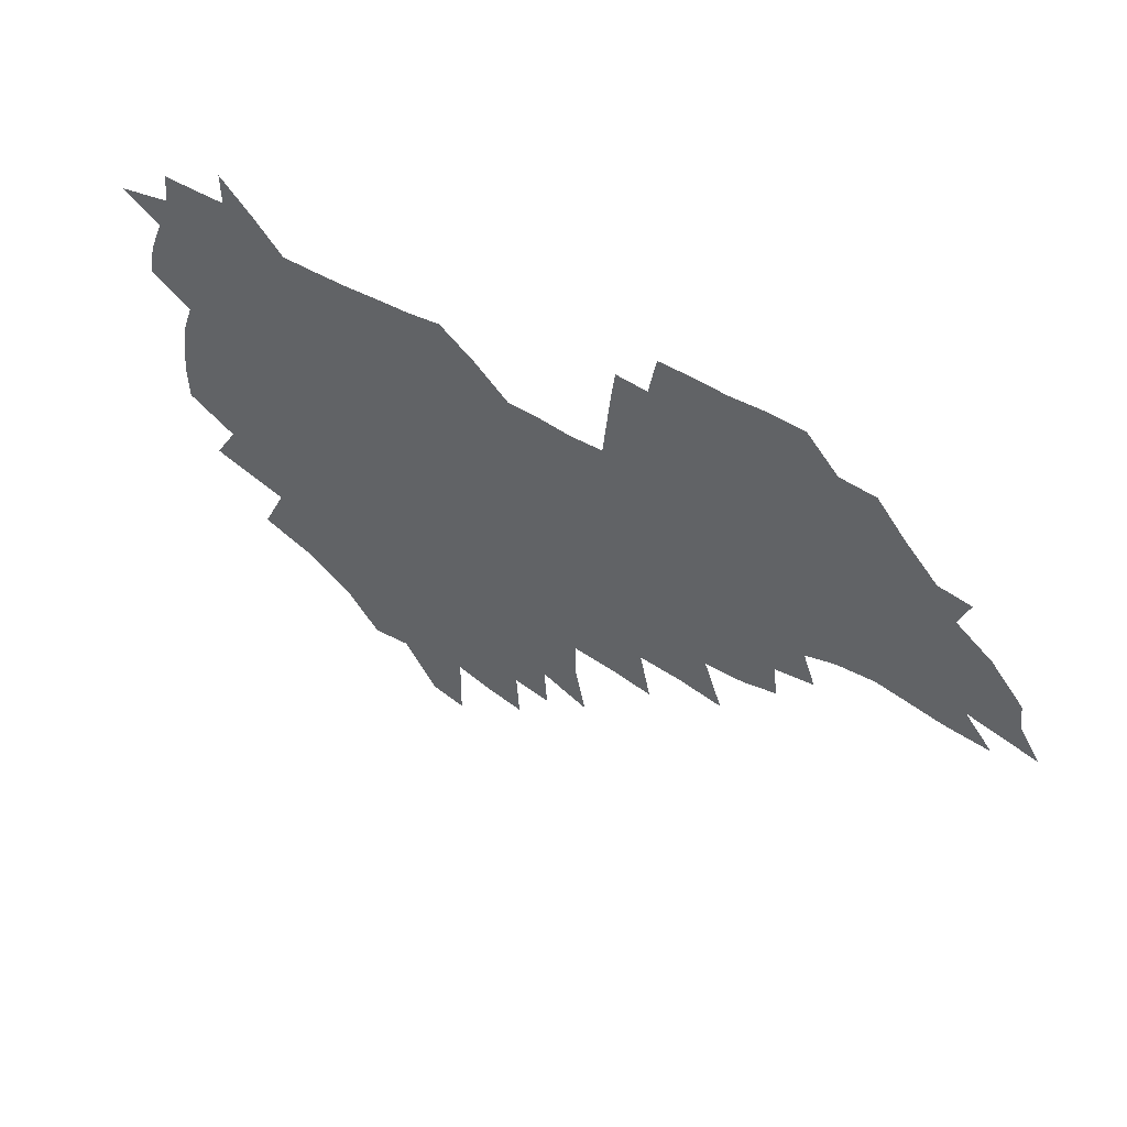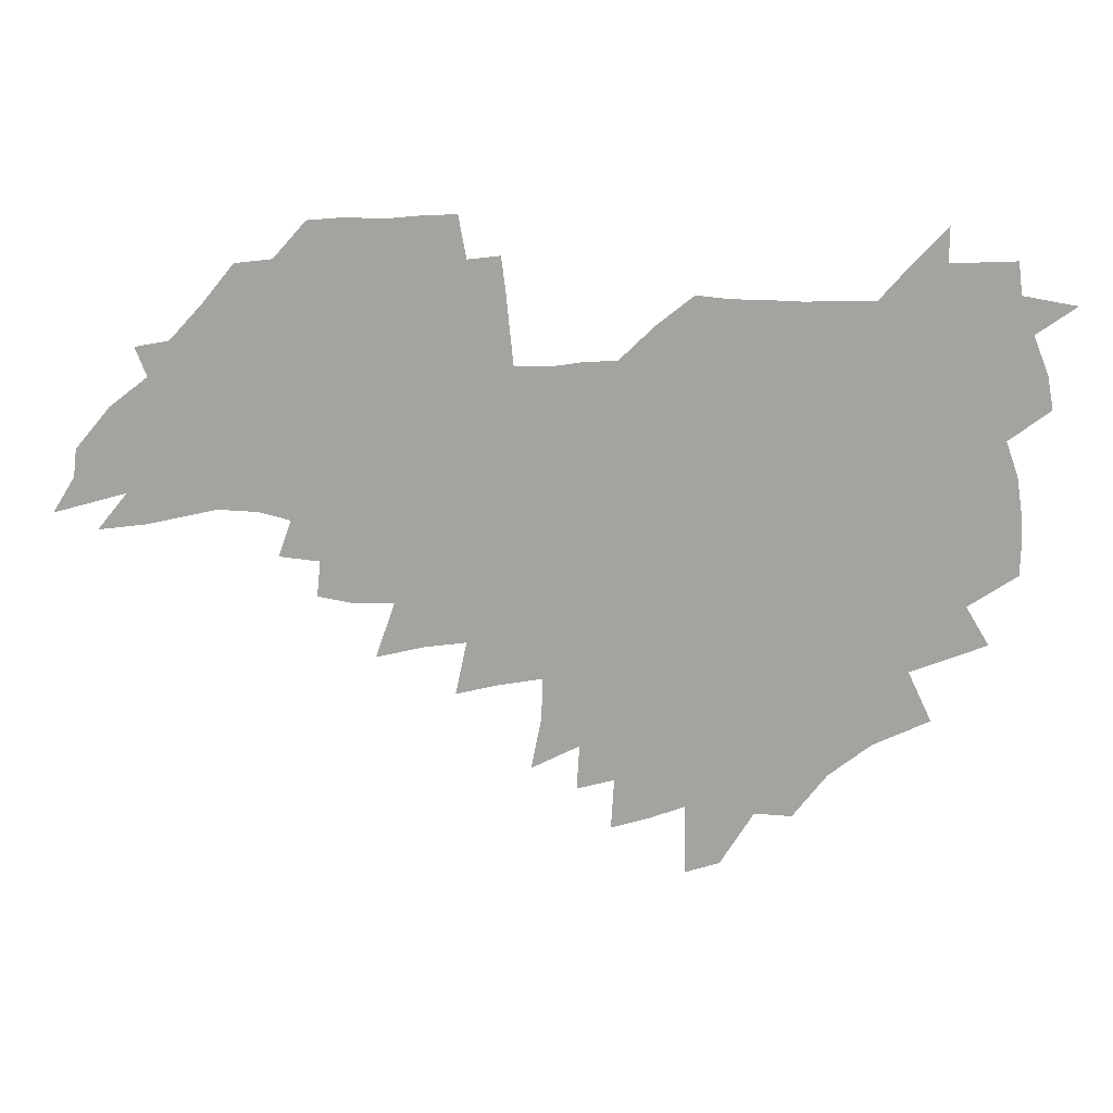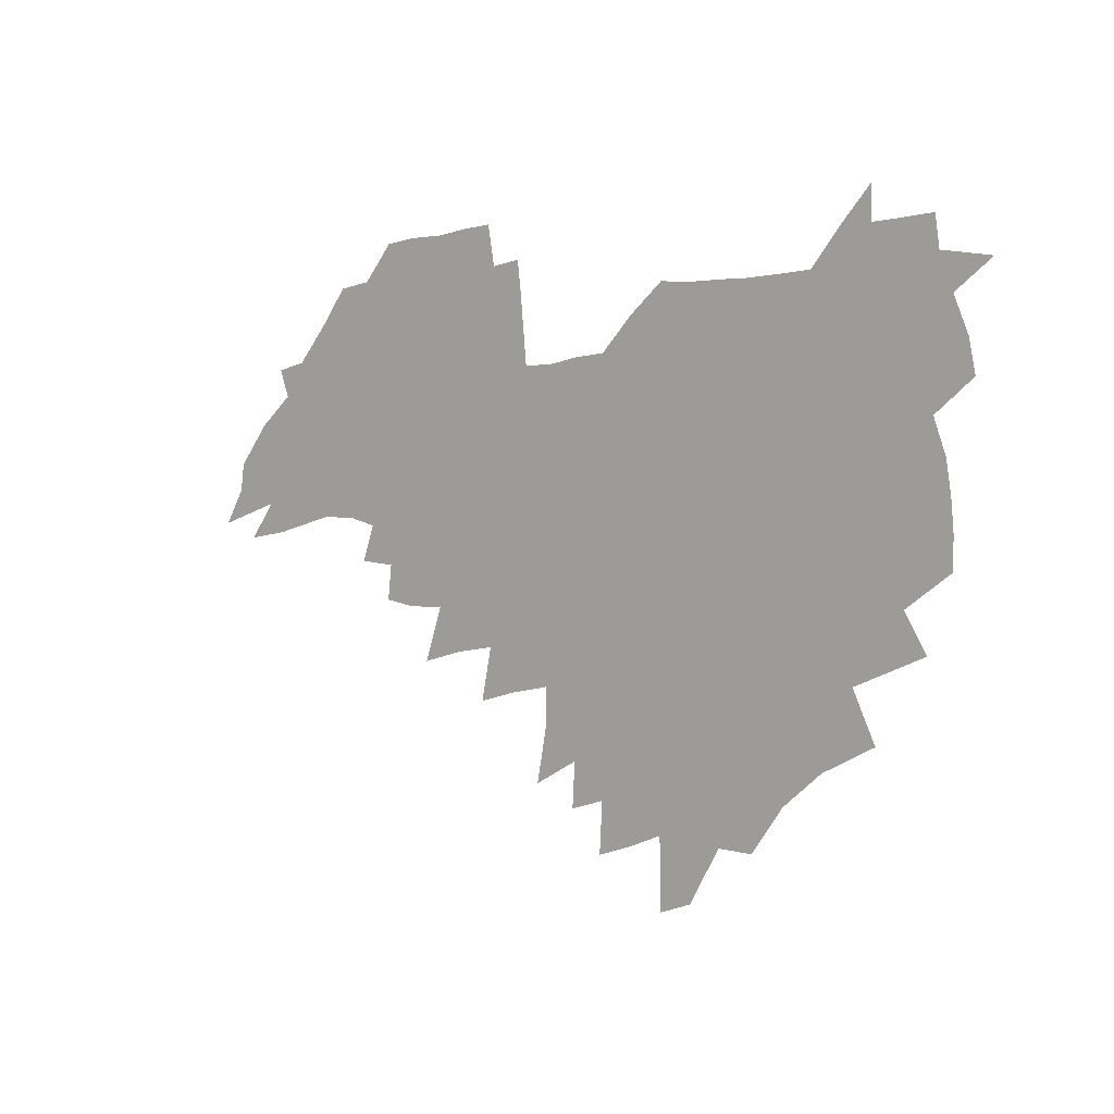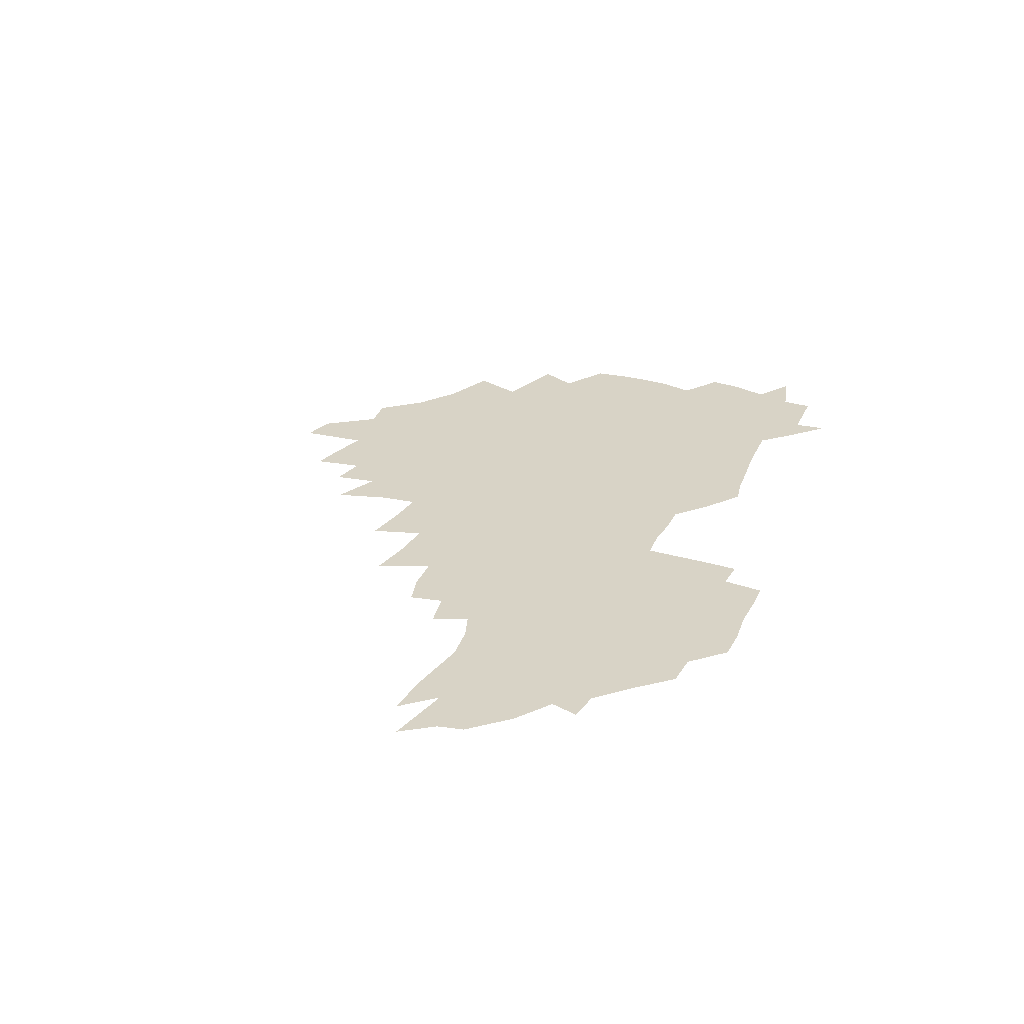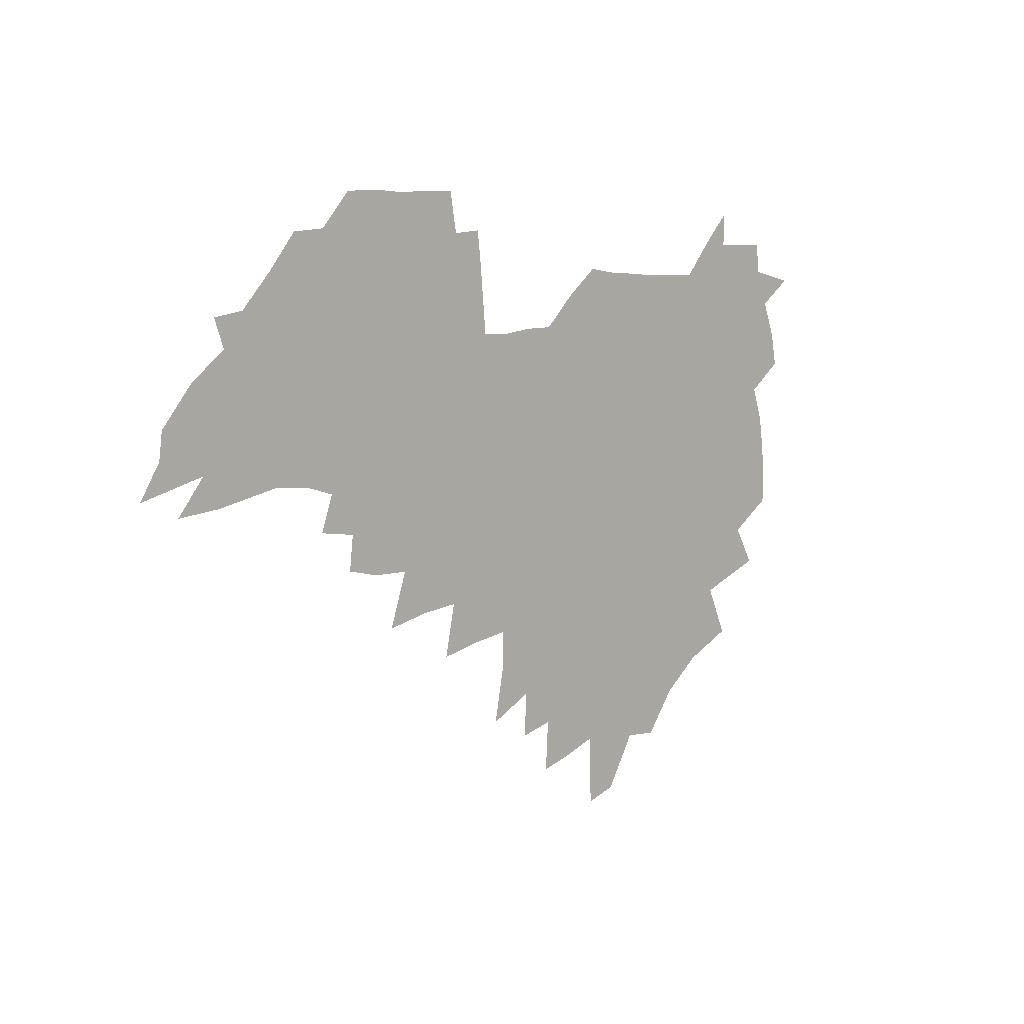
<metadata>
{"format":"obj","ext":"obj","renderer":"f3d","projection":"perspective","resolution":1024,"background":"white","views":[{"elev":51.4,"azim":31.5,"up":"+Y"},{"elev":16.8,"azim":-178.4,"up":"+Y"},{"elev":-0.5,"azim":-138.2,"up":"+Y"},{"elev":27.9,"azim":108.6,"up":"+Z"},{"elev":5.2,"azim":132.5,"up":"+Y"}]}
</metadata>
<code>
v 205.8 264.8 0
v 213.8 222 0
v 216.5 236.7 0
v 223 252.9 0
v 228.9 269 0
v 230.7 282.9 0
v 223.4 151.2 0
v 223.1 165 0
v 224.1 179 0
v 226.2 193.3 0
v 231.6 208.7 0
v 234.7 223.6 0
v 236.1 238.2 0
v 239.2 253.3 0
v 242.7 268.5 0
v 244.5 282.4 0
v 234.5 120.5 0
v 244.5 137.4 0
v 248.3 152.2 0
v 248.9 166.1 0
v 246.9 180.1 0
v 247.3 194.4 0
v 248.4 208.8 0
v 252.4 224 0
v 252.4 238.4 0
v 253.8 252.9 0
v 255.8 267.3 0
v 258.9 282.1 0
v 258.8 296.8 0
v 257.1 86.33 0
v 267.4 108.3 0
v 268.5 123.8 0
v 275 140 0
v 278 154 0
v 273.7 167.3 0
v 268.9 181 0
v 264.9 195 0
v 267.2 209.5 0
v 269 224 0
v 269.2 238.4 0
v 270.5 252.9 0
v 272.1 267.4 0
v 273.3 281.7 0
v 281.5 75.24 0
v 288 95.79 0
v 288.7 110.9 0
v 290.1 126.1 0
v 292.8 141.2 0
v 292.2 154.6 0
v 293.9 168.2 0
v 289.4 181.8 0
v 286 195.7 0
v 285.2 209.8 0
v 283.7 224 0
v 284.7 238.2 0
v 285 252.5 0
v 286.4 266.8 0
v 299.9 61.06 0
v 303.6 81.7 0
v 303.4 96.34 0
v 305 112.2 0
v 306.3 127.2 0
v 308.3 142.1 0
v 307.5 155.2 0
v 309.2 168.9 0
v 308.8 182 0
v 305 195.8 0
v 304.2 209.6 0
v 302.8 223.7 0
v 301.3 238 0
v 301.6 252.2 0
v 301.6 266.4 0
v 314.7 42.02 0
v 317.7 65.65 0
v 318.6 82.47 0
v 319.1 97.85 0
v 319.9 112.9 0
v 321 127.8 0
v 323.1 143.3 0
v 324 156.7 0
v 323 169.4 0
v 322.7 182.6 0
v 322.4 195.9 0
v 320.8 209.6 0
v 320.9 223.2 0
v 318.7 237.5 0
v 317.5 251.8 0
v 316.8 266.1 0
v 330.8 43.05 0
v 332.8 67.42 0
v 333.4 83.88 0
v 333.6 98.63 0
v 335.2 115.1 0
v 335.4 128.9 0
v 335.9 142.5 0
v 336.2 156.3 0
v 337.3 170.2 0
v 336.8 182.9 0
v 336.3 196 0
v 335.1 209.7 0
v 334.5 223.5 0
v 333.9 237.4 0
v 333.2 251.4 0
v 331.2 266.7 0
v 345.3 19.77 0
v 346.3 47.25 0
v 346.9 66.75 0
v 347.4 84.22 0
v 347.6 98.66 0
v 348.4 114.8 0
v 348.6 127.8 0
v 349.2 142.6 0
v 349.5 156.9 0
v 349.7 170.5 0
v 349.7 183.1 0
v 349.2 196.4 0
v 348.7 210 0
v 347.8 223.8 0
v 348.1 237.5 0
v 347.2 251.6 0
v 345.7 267 0
v 360.3 15.18 0
v 360.7 45.87 0
v 361.3 62.73 0
v 361.2 82.31 0
v 361.5 98.4 0
v 361.7 113.6 0
v 362.1 127.9 0
v 362.4 142 0
v 362.7 155.9 0
v 362.8 169.6 0
v 362.7 183.2 0
v 362.5 196.6 0
v 362.2 210.2 0
v 362.1 223.9 0
v 361.6 238.2 0
v 360.7 252.6 0
v 360 268.5 0
v 361 286 0
v 376.6 40.25 0
v 375.9 61.17 0
v 375.1 82.01 0
v 375.5 96.57 0
v 375.7 111.5 0
v 375.7 126.8 0
v 376.4 140.5 0
v 376.4 154.8 0
v 376 169.7 0
v 376 183.1 0
v 376 196.7 0
v 375.8 210.4 0
v 375.7 224.3 0
v 376.2 240.2 0
v 376.1 255.8 0
v 392.5 35.79 0
v 391.2 57.93 0
v 390 78.2 0
v 389.8 94.44 0
v 389.8 110.1 0
v 390 124.8 0
v 390.9 138.7 0
v 390.8 153.2 0
v 389.3 169.5 0
v 389.3 183.1 0
v 389.5 196.7 0
v 389.6 210.5 0
v 389.8 224.6 0
v 390.9 241.5 0
v 407.3 53.79 0
v 406.1 73.34 0
v 404.6 92.2 0
v 405.6 106.9 0
v 405.6 122.2 0
v 406.2 136.9 0
v 405.4 152.4 0
v 404.7 167.6 0
v 403.8 182.3 0
v 403.3 196.6 0
v 403.4 210.4 0
v 403.6 224.1 0
v 405 240.8 0
v 426.9 63.06 0
v 422.3 86.45 0
v 422.1 103.7 0
v 423.5 118.4 0
v 421.2 136.3 0
v 420.7 151.2 0
v 419.1 167.2 0
v 418.2 181.9 0
v 417.2 196.6 0
v 417.2 210.3 0
v 417.7 224.2 0
v 419 238.8 0
v 440.7 100.7 0
v 438.4 119.7 0
v 437.6 134.8 0
v 435.7 150.9 0
v 433.6 167.3 0
v 432.9 181.5 0
v 431 196.7 0
v 431.9 210.3 0
v 431.6 224.1 0
v 433.4 238.8 0
v 434.9 253.4 0
v 436.6 270.3 0
v 438.3 284.2 0
v 458.9 96.57 0
v 454 119.7 0
v 452.5 135.7 0
v 450.4 151.8 0
v 448.4 167.4 0
v 447.2 181.9 0
v 445.7 196.5 0
v 446.3 210.1 0
v 445.5 223.9 0
v 447 238.1 0
v 448.5 252.5 0
v 450.5 268.1 0
v 452.2 282.6 0
v 455.5 300.9 0
v 472.3 117.4 0
v 467.9 136.6 0
v 465.4 152.5 0
v 462.4 168.7 0
v 461.4 182.7 0
v 461.2 196.6 0
v 459.9 210.6 0
v 458.4 223.7 0
v 462.3 238.7 0
v 464.1 253.3 0
v 464.6 267.3 0
v 466.5 282.2 0
v 470.3 300.3 0
v 492.5 112.8 0
v 484.3 136.7 0
v 480.9 153.4 0
v 479.2 168.2 0
v 476.7 183 0
v 476.4 196.9 0
v 476.1 210.8 0
v 476 224.8 0
v 477.9 239.1 0
v 478.3 253.1 0
v 480.3 267.8 0
v 482.3 282.9 0
v 485 298.9 0
v 501.6 136.7 0
v 497.1 154.1 0
v 493.8 169.5 0
v 491.9 183.6 0
v 491.3 197.4 0
v 491.6 211.1 0
v 491.6 224.9 0
v 492.7 238.9 0
v 493.9 253.1 0
v 497 268.4 0
v 497.7 282.6 0
v 501.3 299.4 0
v 516.7 139.6 0
v 515 155 0
v 510.1 170.6 0
v 508.1 184.4 0
v 504.6 198.4 0
v 505 211.2 0
v 507.5 225.2 0
v 507.4 238.8 0
v 508.9 252.8 0
v 512.6 268 0
v 511.9 281.8 0
v 516.5 298.2 0
v 532.4 157 0
v 526.8 172.8 0
v 524 185.7 0
v 523.2 198.7 0
v 521 211.8 0
v 522 225.1 0
v 521.2 238.5 0
v 523.2 252 0
v 526.3 266.9 0
v 530.6 282.5 0
v 540.1 176.3 0
v 538.4 187.4 0
v 537.3 199.5 0
v 535.9 212.2 0
v 535.6 224.9 0
v 539.9 238.4 0
v 539.5 251.8 0
v 542.5 265.8 0
v 546.5 280.7 0
v 557.2 177.3 0
v 554.1 188.6 0
v 551.9 200.1 0
v 551.2 212.1 0
v 552.7 224.5 0
v 555.6 237.3 0
v 556.8 250.7 0
v 559.8 264.3 0
v 587.3 170.6 0
v 570.5 188.4 0
v 568.3 199.9 0
v 567.7 211.4 0
v 569.4 223.3 0
v 569.3 235.9 0
v 574.1 248.7 0
v 607.8 168.2 0
v 595.1 184 0
v 588 197.8 0
v 584.2 210.2 0
v 583.8 221.8 0
v 583.8 233.6 0
v 588.7 246.1 0
v 626.1 175.4 0
v 616.6 190.9 0
v 615.2 202.9 0
v 600.2 220.8 0
f 4 5 1
f 11 12 2
f 2 12 3
f 12 13 3
f 3 13 4
f 13 14 4
f 4 14 5
f 14 15 5
f 5 15 6
f 15 16 6
f 18 19 7
f 7 19 8
f 19 20 8
f 8 20 9
f 20 21 9
f 9 21 10
f 21 22 10
f 10 22 11
f 22 23 11
f 11 23 12
f 23 24 12
f 12 24 13
f 24 25 13
f 13 25 14
f 25 26 14
f 14 26 15
f 26 27 15
f 15 27 16
f 27 28 16
f 31 32 17
f 17 32 18
f 32 33 18
f 18 33 19
f 33 34 19
f 19 34 20
f 34 35 20
f 20 35 21
f 35 36 21
f 21 36 22
f 36 37 22
f 22 37 23
f 37 38 23
f 23 38 24
f 38 39 24
f 24 39 25
f 39 40 25
f 25 40 26
f 40 41 26
f 26 41 27
f 41 42 27
f 27 42 28
f 42 43 28
f 28 43 29
f 44 45 30
f 30 45 31
f 45 46 31
f 31 46 32
f 46 47 32
f 32 47 33
f 47 48 33
f 33 48 34
f 48 49 34
f 34 49 35
f 49 50 35
f 35 50 36
f 50 51 36
f 36 51 37
f 51 52 37
f 37 52 38
f 52 53 38
f 38 53 39
f 53 54 39
f 39 54 40
f 54 55 40
f 40 55 41
f 55 56 41
f 41 56 42
f 56 57 42
f 42 57 43
f 58 59 44
f 44 59 45
f 59 60 45
f 45 60 46
f 60 61 46
f 46 61 47
f 61 62 47
f 47 62 48
f 62 63 48
f 48 63 49
f 63 64 49
f 49 64 50
f 64 65 50
f 50 65 51
f 65 66 51
f 51 66 52
f 66 67 52
f 52 67 53
f 67 68 53
f 53 68 54
f 68 69 54
f 54 69 55
f 69 70 55
f 55 70 56
f 70 71 56
f 56 71 57
f 71 72 57
f 73 74 58
f 58 74 59
f 74 75 59
f 59 75 60
f 75 76 60
f 60 76 61
f 76 77 61
f 61 77 62
f 77 78 62
f 62 78 63
f 78 79 63
f 63 79 64
f 79 80 64
f 64 80 65
f 80 81 65
f 65 81 66
f 81 82 66
f 66 82 67
f 82 83 67
f 67 83 68
f 83 84 68
f 68 84 69
f 84 85 69
f 69 85 70
f 85 86 70
f 70 86 71
f 86 87 71
f 71 87 72
f 87 88 72
f 73 89 74
f 89 90 74
f 74 90 75
f 90 91 75
f 75 91 76
f 91 92 76
f 76 92 77
f 92 93 77
f 77 93 78
f 93 94 78
f 78 94 79
f 94 95 79
f 79 95 80
f 95 96 80
f 80 96 81
f 96 97 81
f 81 97 82
f 97 98 82
f 82 98 83
f 98 99 83
f 83 99 84
f 99 100 84
f 84 100 85
f 100 101 85
f 85 101 86
f 101 102 86
f 86 102 87
f 102 103 87
f 87 103 88
f 103 104 88
f 105 106 89
f 89 106 90
f 106 107 90
f 90 107 91
f 107 108 91
f 91 108 92
f 108 109 92
f 92 109 93
f 109 110 93
f 93 110 94
f 110 111 94
f 94 111 95
f 111 112 95
f 95 112 96
f 112 113 96
f 96 113 97
f 113 114 97
f 97 114 98
f 114 115 98
f 98 115 99
f 115 116 99
f 99 116 100
f 116 117 100
f 100 117 101
f 117 118 101
f 101 118 102
f 118 119 102
f 102 119 103
f 119 120 103
f 103 120 104
f 120 121 104
f 105 122 106
f 122 123 106
f 106 123 107
f 123 124 107
f 107 124 108
f 124 125 108
f 108 125 109
f 125 126 109
f 109 126 110
f 126 127 110
f 110 127 111
f 127 128 111
f 111 128 112
f 128 129 112
f 112 129 113
f 129 130 113
f 113 130 114
f 130 131 114
f 114 131 115
f 131 132 115
f 115 132 116
f 132 133 116
f 116 133 117
f 133 134 117
f 117 134 118
f 134 135 118
f 118 135 119
f 135 136 119
f 119 136 120
f 136 137 120
f 120 137 121
f 137 138 121
f 123 140 124
f 140 141 124
f 124 141 125
f 141 142 125
f 125 142 126
f 142 143 126
f 126 143 127
f 143 144 127
f 127 144 128
f 144 145 128
f 128 145 129
f 145 146 129
f 129 146 130
f 146 147 130
f 130 147 131
f 147 148 131
f 131 148 132
f 148 149 132
f 132 149 133
f 149 150 133
f 133 150 134
f 150 151 134
f 134 151 135
f 151 152 135
f 135 152 136
f 152 153 136
f 136 153 137
f 153 154 137
f 137 154 138
f 140 155 141
f 155 156 141
f 141 156 142
f 156 157 142
f 142 157 143
f 157 158 143
f 143 158 144
f 158 159 144
f 144 159 145
f 159 160 145
f 145 160 146
f 160 161 146
f 146 161 147
f 161 162 147
f 147 162 148
f 162 163 148
f 148 163 149
f 163 164 149
f 149 164 150
f 164 165 150
f 150 165 151
f 165 166 151
f 151 166 152
f 166 167 152
f 152 167 153
f 167 168 153
f 153 168 154
f 156 169 157
f 169 170 157
f 157 170 158
f 170 171 158
f 158 171 159
f 171 172 159
f 159 172 160
f 172 173 160
f 160 173 161
f 173 174 161
f 161 174 162
f 174 175 162
f 162 175 163
f 175 176 163
f 163 176 164
f 176 177 164
f 164 177 165
f 177 178 165
f 165 178 166
f 178 179 166
f 166 179 167
f 179 180 167
f 167 180 168
f 180 181 168
f 170 182 171
f 182 183 171
f 171 183 172
f 183 184 172
f 172 184 173
f 184 185 173
f 173 185 174
f 185 186 174
f 174 186 175
f 186 187 175
f 175 187 176
f 187 188 176
f 176 188 177
f 188 189 177
f 177 189 178
f 189 190 178
f 178 190 179
f 190 191 179
f 179 191 180
f 191 192 180
f 180 192 181
f 192 193 181
f 184 194 185
f 194 195 185
f 185 195 186
f 195 196 186
f 186 196 187
f 196 197 187
f 187 197 188
f 197 198 188
f 188 198 189
f 198 199 189
f 189 199 190
f 199 200 190
f 190 200 191
f 200 201 191
f 191 201 192
f 201 202 192
f 192 202 193
f 202 203 193
f 194 207 195
f 207 208 195
f 195 208 196
f 208 209 196
f 196 209 197
f 209 210 197
f 197 210 198
f 210 211 198
f 198 211 199
f 211 212 199
f 199 212 200
f 212 213 200
f 200 213 201
f 213 214 201
f 201 214 202
f 214 215 202
f 202 215 203
f 215 216 203
f 203 216 204
f 216 217 204
f 204 217 205
f 217 218 205
f 205 218 206
f 218 219 206
f 208 221 209
f 221 222 209
f 209 222 210
f 222 223 210
f 210 223 211
f 223 224 211
f 211 224 212
f 224 225 212
f 212 225 213
f 225 226 213
f 213 226 214
f 226 227 214
f 214 227 215
f 227 228 215
f 215 228 216
f 228 229 216
f 216 229 217
f 229 230 217
f 217 230 218
f 230 231 218
f 218 231 219
f 231 232 219
f 219 232 220
f 232 233 220
f 221 234 222
f 234 235 222
f 222 235 223
f 235 236 223
f 223 236 224
f 236 237 224
f 224 237 225
f 237 238 225
f 225 238 226
f 238 239 226
f 226 239 227
f 239 240 227
f 227 240 228
f 240 241 228
f 228 241 229
f 241 242 229
f 229 242 230
f 242 243 230
f 230 243 231
f 243 244 231
f 231 244 232
f 244 245 232
f 232 245 233
f 245 246 233
f 235 247 236
f 247 248 236
f 236 248 237
f 248 249 237
f 237 249 238
f 249 250 238
f 238 250 239
f 250 251 239
f 239 251 240
f 251 252 240
f 240 252 241
f 252 253 241
f 241 253 242
f 253 254 242
f 242 254 243
f 254 255 243
f 243 255 244
f 255 256 244
f 244 256 245
f 256 257 245
f 245 257 246
f 257 258 246
f 247 259 248
f 259 260 248
f 248 260 249
f 260 261 249
f 249 261 250
f 261 262 250
f 250 262 251
f 262 263 251
f 251 263 252
f 263 264 252
f 252 264 253
f 264 265 253
f 253 265 254
f 265 266 254
f 254 266 255
f 266 267 255
f 255 267 256
f 267 268 256
f 256 268 257
f 268 269 257
f 257 269 258
f 269 270 258
f 260 271 261
f 271 272 261
f 261 272 262
f 272 273 262
f 262 273 263
f 273 274 263
f 263 274 264
f 274 275 264
f 264 275 265
f 275 276 265
f 265 276 266
f 276 277 266
f 266 277 267
f 277 278 267
f 267 278 268
f 278 279 268
f 268 279 269
f 279 280 269
f 269 280 270
f 272 281 273
f 281 282 273
f 273 282 274
f 282 283 274
f 274 283 275
f 283 284 275
f 275 284 276
f 284 285 276
f 276 285 277
f 285 286 277
f 277 286 278
f 286 287 278
f 278 287 279
f 287 288 279
f 279 288 280
f 288 289 280
f 281 290 282
f 290 291 282
f 282 291 283
f 291 292 283
f 283 292 284
f 292 293 284
f 284 293 285
f 293 294 285
f 285 294 286
f 294 295 286
f 286 295 287
f 295 296 287
f 287 296 288
f 296 297 288
f 288 297 289
f 290 298 291
f 298 299 291
f 291 299 292
f 299 300 292
f 292 300 293
f 300 301 293
f 293 301 294
f 301 302 294
f 294 302 295
f 302 303 295
f 295 303 296
f 303 304 296
f 296 304 297
f 298 305 299
f 305 306 299
f 299 306 300
f 306 307 300
f 300 307 301
f 307 308 301
f 301 308 302
f 308 309 302
f 302 309 303
f 309 310 303
f 303 310 304
f 310 311 304
f 306 312 307
f 312 313 307
f 307 313 308
f 313 314 308
f 308 314 309
f 314 315 309
f 309 315 310

</code>
